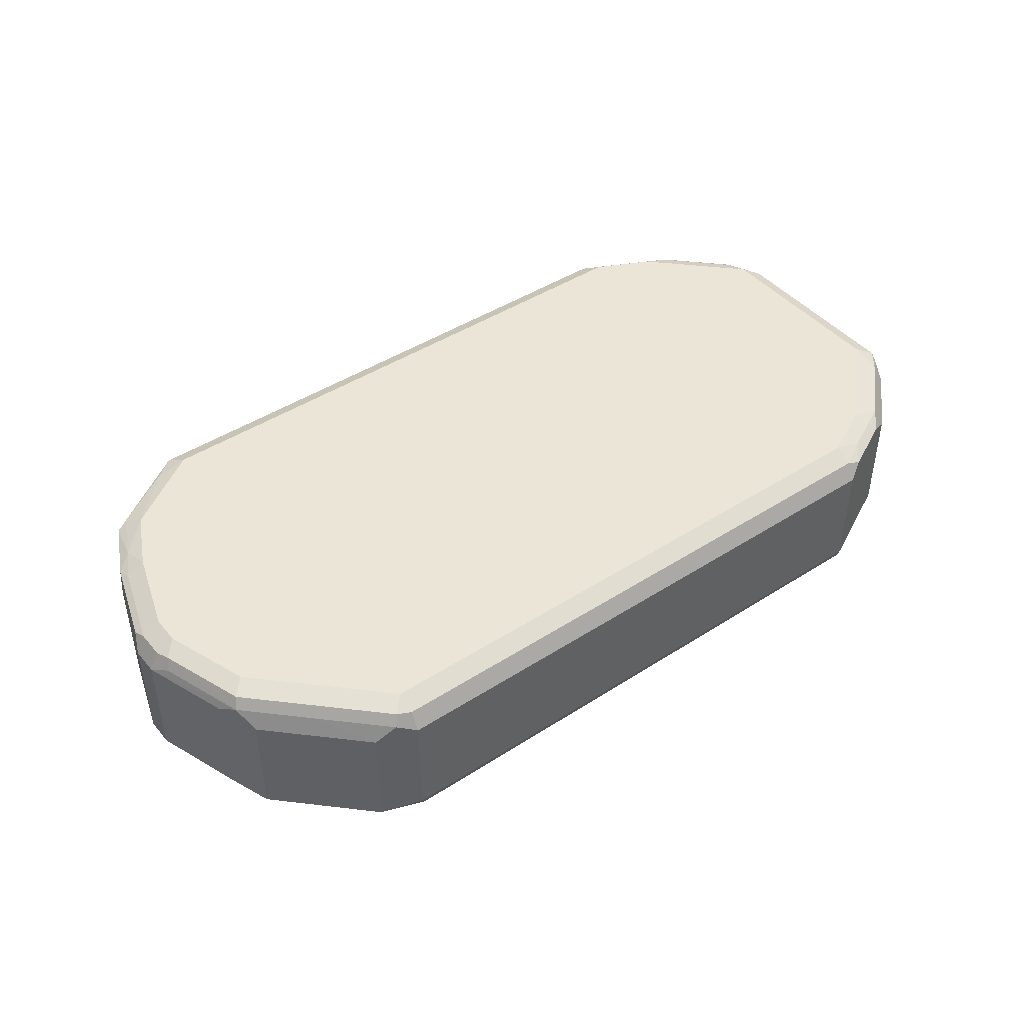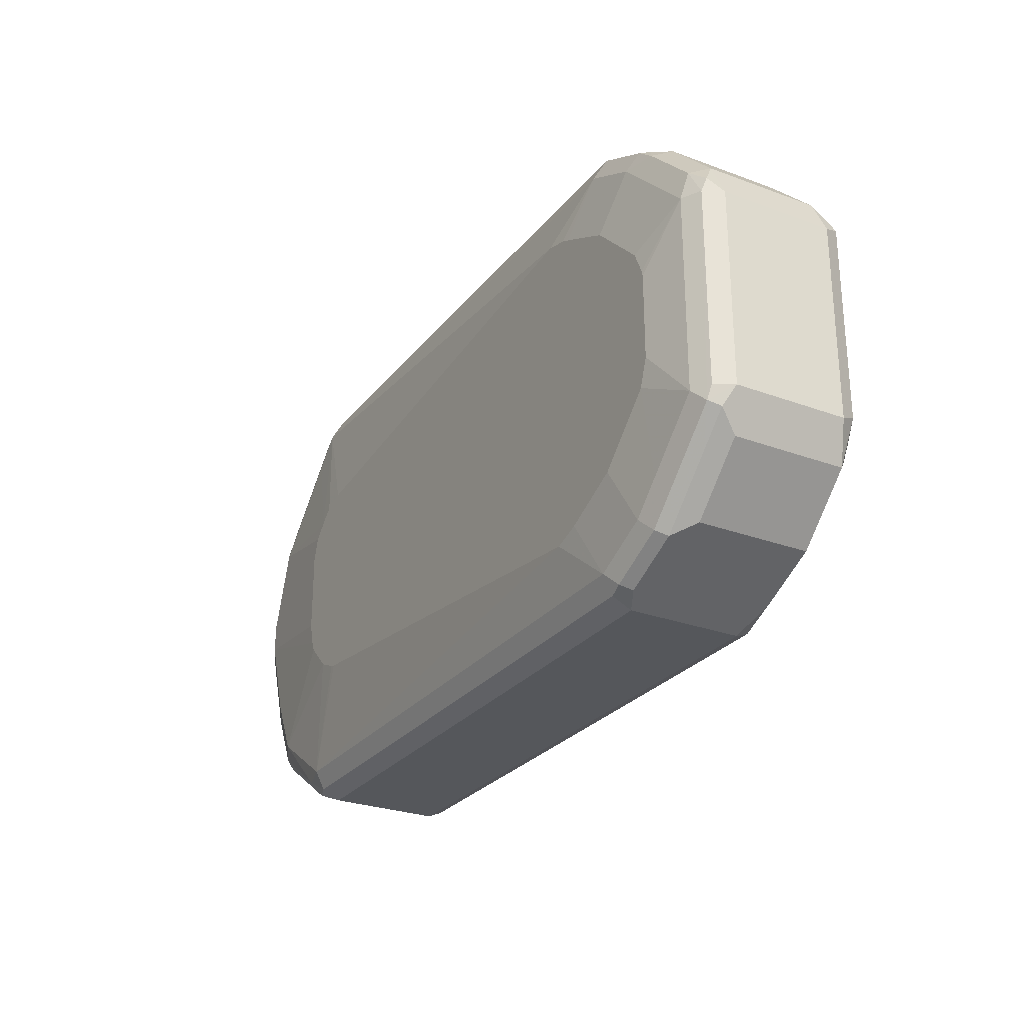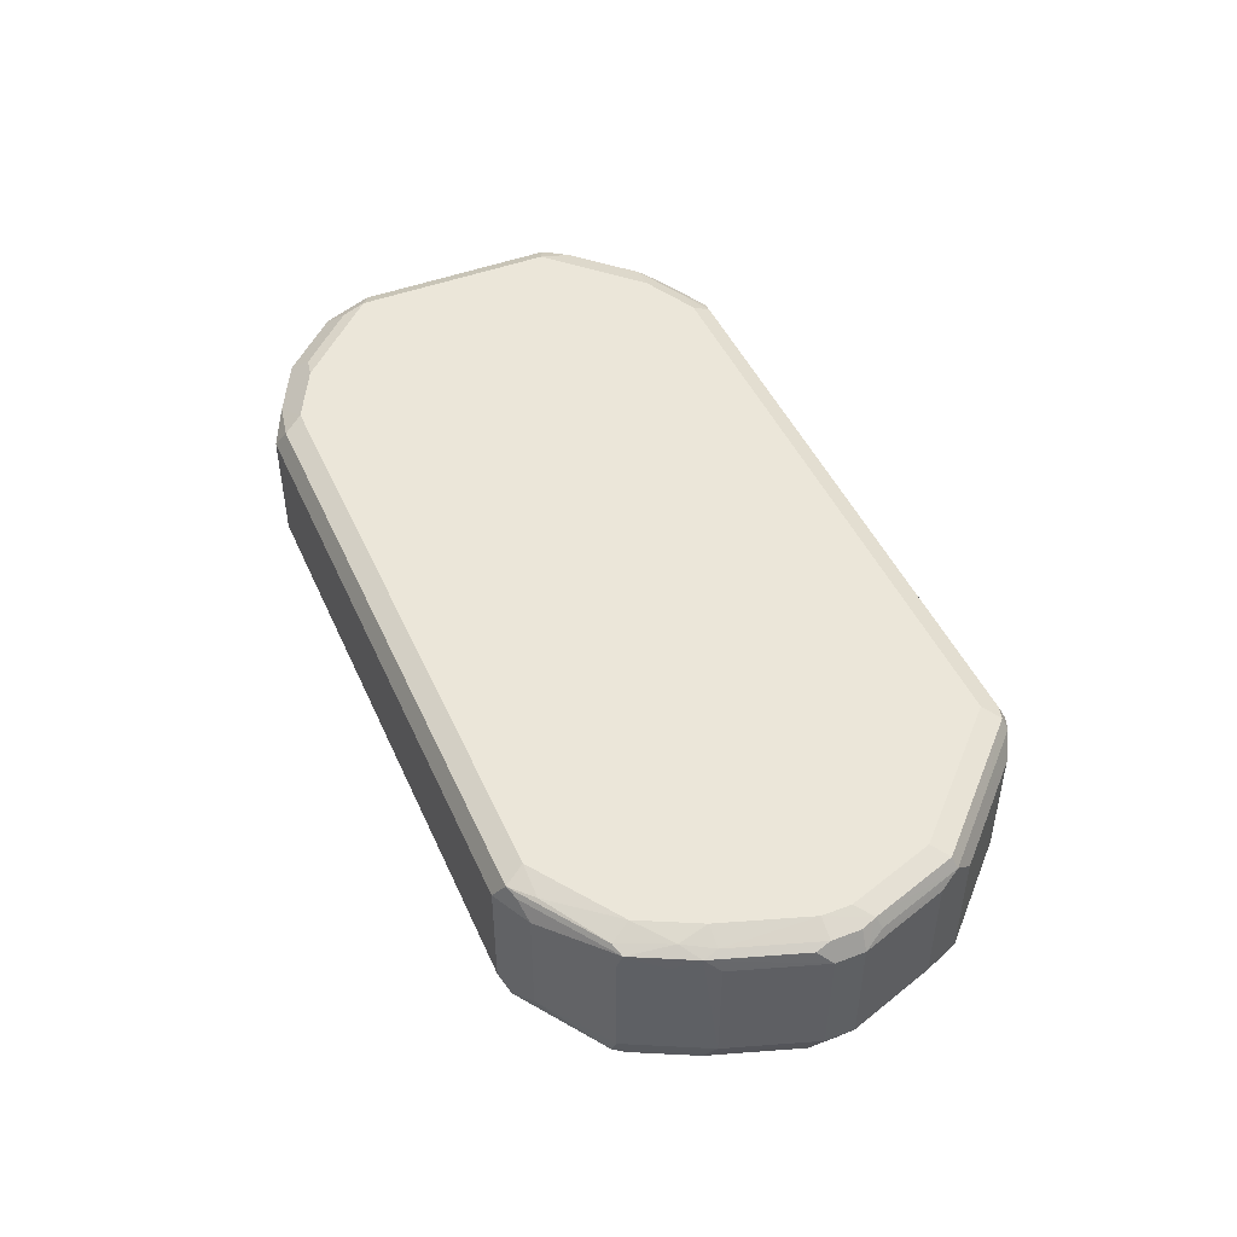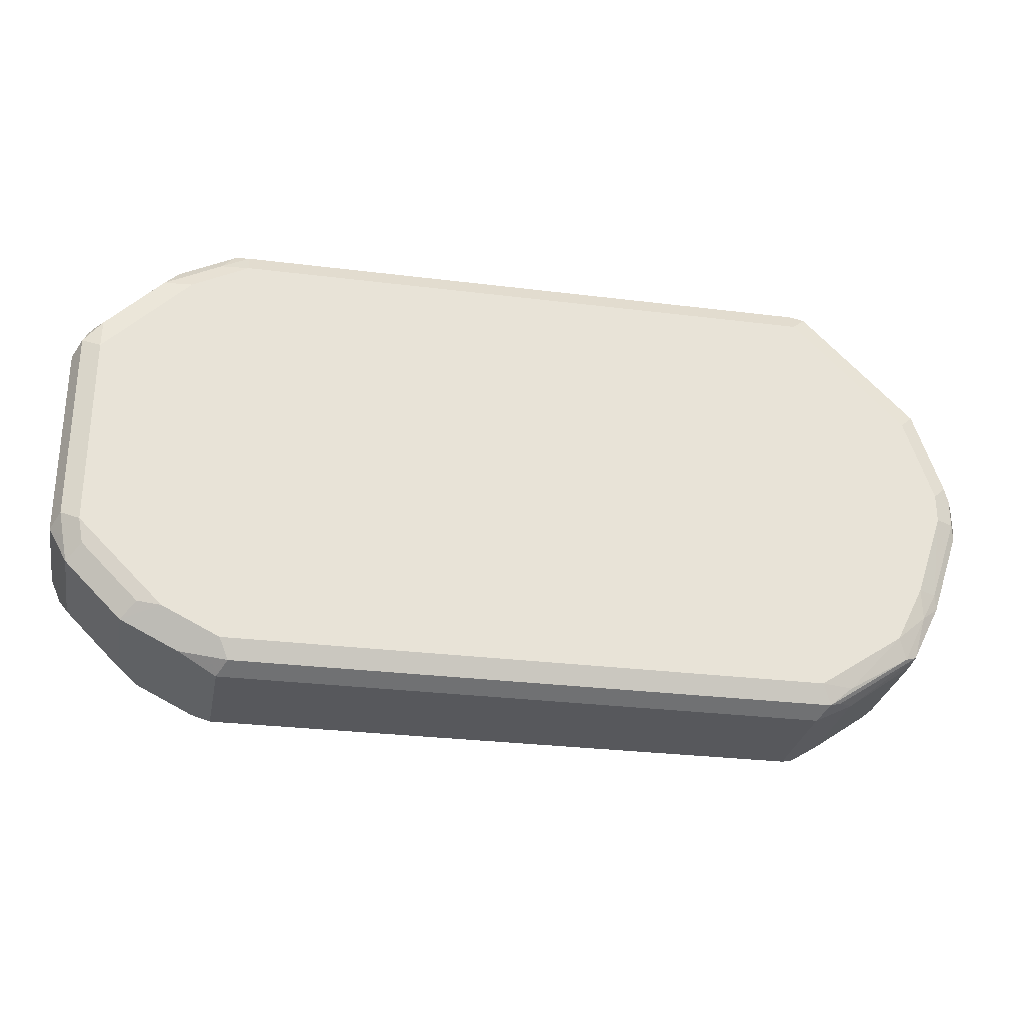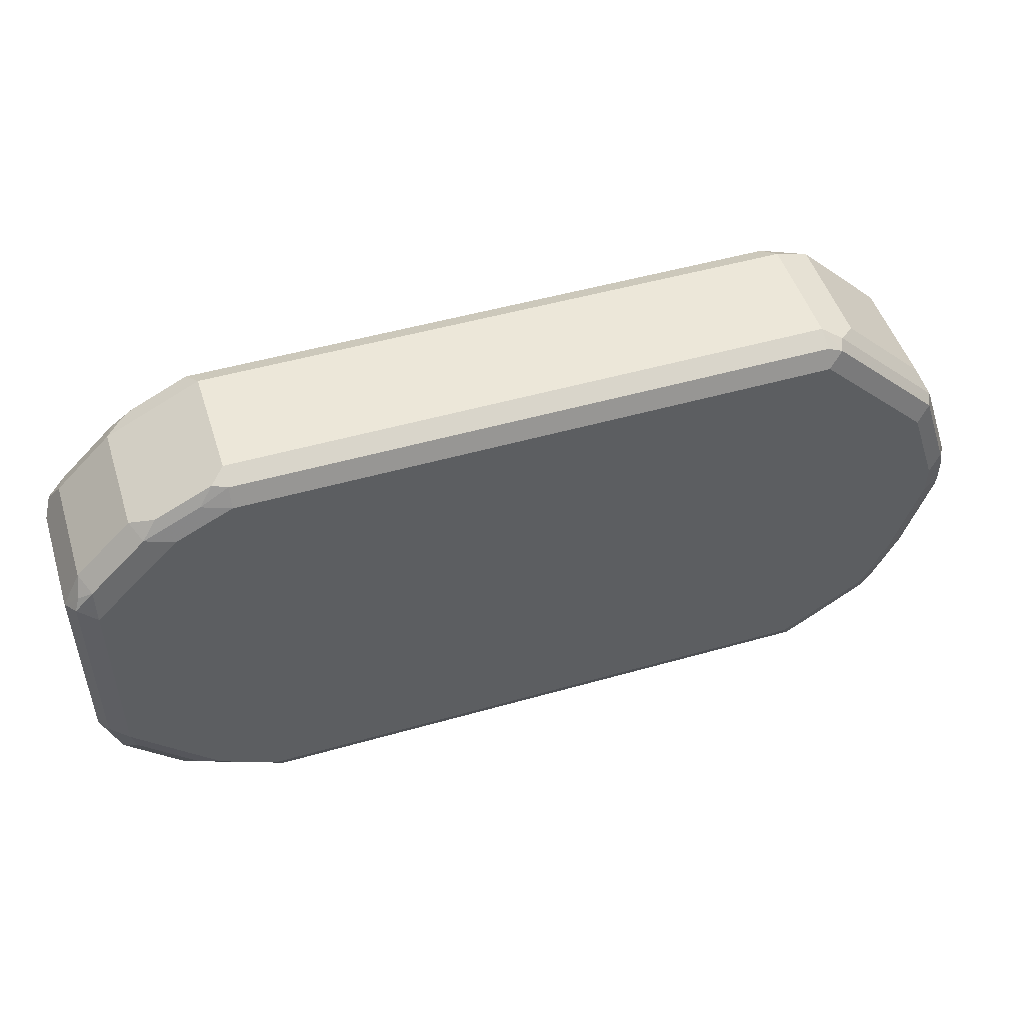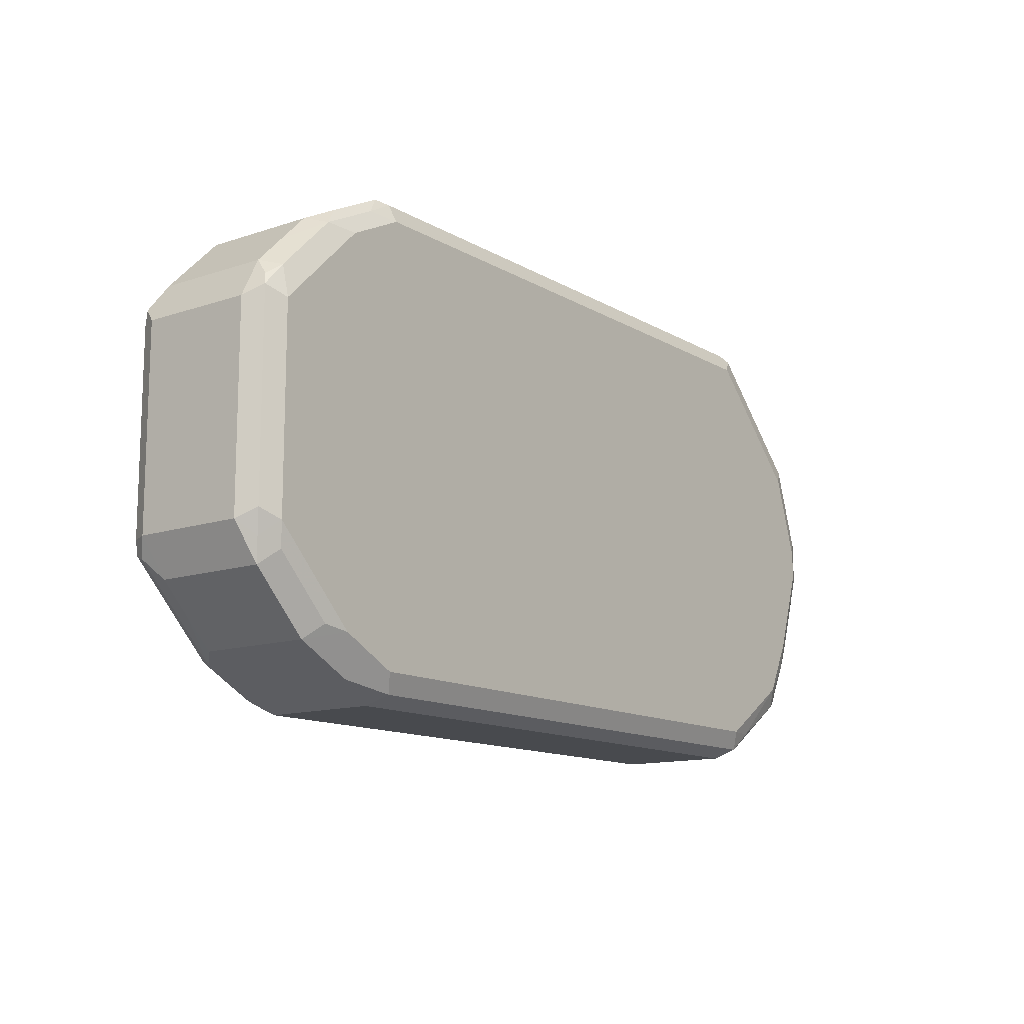
<metadata>
{"format":"obj","ext":"obj","renderer":"f3d","projection":"perspective","resolution":1024,"background":"white","views":[{"elev":44.1,"azim":142.9,"up":"+Z"},{"elev":-27.0,"azim":-119.9,"up":"+Y"},{"elev":46.8,"azim":66.7,"up":"+Z"},{"elev":-28.6,"azim":-10.6,"up":"+Y"},{"elev":49.7,"azim":-17.5,"up":"+Y"},{"elev":-12.9,"azim":-52.6,"up":"+Y"}]}
</metadata>
<code>
v -0.397 -0.1489 0.7444
v -0.3915 -0.1434 0.7554
v -0.4191 -0.1378 0.7499
v -0.4301 -0.1323 0.7444
v -0.397 -0.1489 0.6783
v -0.04966 -0.1489 0.7444
v -0.397 -0.1323 0.761
v -0.04415 -0.1434 0.7554
v -0.4521 -0.1213 0.7499
v -0.4301 -0.1323 0.6783
v -0.4411 -0.1268 0.6727
v -0.408 -0.1434 0.6727
v -0.4053 -0.1406 0.6658
v -0.397 -0.1434 0.6672
v -0.04966 -0.1489 0.6783
v -0.02759 -0.1378 0.7444
v -0.03726 -0.1406 0.7527
v -0.4301 -0.1158 0.761
v -0.04966 -0.1323 0.761
v 0.005489 -0.1103 0.7554
v -0.03106 -0.1323 0.7568
v -0.4604 -0.0965 0.7582
v -0.4687 -0.1048 0.7499
v -0.4521 -0.1213 0.6838
v -0.4439 -0.113 0.7582
v -0.4384 -0.1241 0.6658
v -0.4687 -0.1048 0.6838
v -0.4742 -0.09372 0.6727
v -0.4549 -0.1075 0.6658
v -0.397 -0.1323 0.6617
v -0.04966 -0.1434 0.6672
v -0.04137 -0.1447 0.67
v -0.02759 -0.1378 0.6783
v 0.01099 -0.1103 0.7444
v 0.01238 -0.1075 0.7527
v -0.4466 -0.09925 0.761
v -1.46e-05 -0.09925 0.761
v 0.01858 -0.08271 0.7568
v -0.4797 -0.06616 0.761
v -0.4769 -0.07995 0.7582
v -0.4852 -0.08821 0.7499
v -0.4301 -0.1158 0.6617
v -0.4852 -0.08821 0.6838
v -0.4907 -0.07717 0.6727
v -0.488 -0.07442 0.6658
v -0.4466 -0.09925 0.6617
v -0.3806 -0.09939 0.6551
v -0.365 -0.1048 0.6551
v -0.04966 -0.1323 0.6617
v -0.03309 -0.1344 0.6658
v 0.008268 -0.1116 0.67
v 0.01099 -0.1103 0.6783
v 0.02205 -0.08821 0.6783
v 0.02205 -0.08821 0.7444
v 0.02895 -0.07442 0.7527
v 0.0165 -0.06616 0.761
v 0.02756 -0.06616 0.7554
v -0.488 -0.07442 0.7527
v -0.4797 0.04962 0.761
v -0.4907 -0.06063 0.7554
v -0.4963 -0.06616 0.7444
v -0.4137 -0.08284 0.6551
v -0.4963 -0.06616 0.6783
v -0.4907 -0.06616 0.6672
v -0.4907 0.04962 0.6672
v -0.4797 0.04962 0.6617
v -0.4797 -0.06616 0.6617
v -0.4468 -0.04976 0.6551
v -0.08386 -0.07167 0.6551
v -0.08044 -0.07079 0.6551
v -0.06681 -0.0647 0.6551
v -1.46e-05 -0.09925 0.6617
v 0.01099 -0.1048 0.6672
v 0.02756 -0.07167 0.6672
v 0.03306 -0.06616 0.6783
v 0.03306 -0.06616 0.7444
v 0.04963 -0.01653 0.7444
v 0.04546 -0.02479 0.7527
v 0.03306 -0.01653 0.761
v 0.04407 -0.01653 0.7554
v -0.4797 0.06823 0.7568
v -0.4907 0.05513 0.7554
v -0.4466 0.08271 0.761
v -0.4963 0.04962 0.7444
v -0.4963 0.04962 0.6783
v -0.4921 0.05788 0.67
v -0.4818 0.06616 0.6658
v -0.4513 0.01882 0.6551
v -0.4521 0.01543 0.6551
v -0.4466 0.08271 0.6617
v -0.4452 0.03244 0.6551
v -0.4521 -0.03418 0.6551
v -0.0503 -0.04816 0.6551
v 0.0165 -0.06616 0.6617
v 0.03306 -0.01653 0.6617
v 0.04407 -0.02204 0.6672
v 0.04963 -0.01653 0.6783
v 0.04963 -1.295e-05 0.7444
v 0.04135 0.008245 0.7568
v 0.03306 -1.295e-05 0.761
v 0.04407 -1.295e-05 0.7554
v -0.4687 0.08821 0.7444
v -0.4852 0.07167 0.7444
v -0.488 0.06204 0.7527
v -0.4466 0.1013 0.7568
v -0.4301 0.09925 0.761
v -0.4852 0.07167 0.6783
v -0.4687 0.08821 0.6783
v -0.4487 0.09925 0.6658
v -0.4301 0.09925 0.6617
v -0.4121 0.06553 0.6551
v -0.04768 -0.04235 0.6551
v 0.03306 -1.295e-05 0.6617
v -0.04415 -0.02864 0.6551
v 0.04407 -0.005519 0.6672
v 0.04963 -1.295e-05 0.6783
v 0.04407 0.01103 0.7499
v 0.03306 0.04962 0.7444
v 0.02756 0.06063 0.7499
v 0.02478 0.05788 0.7568
v 0.0165 0.04962 0.761
v -0.4521 0.1048 0.7444
v -0.4136 0.1179 0.7568
v -0.4384 0.1116 0.7527
v -0.397 0.1158 0.761
v -0.4521 0.1048 0.6783
v -0.4425 0.1075 0.67
v -0.4356 0.1103 0.6672
v -0.397 0.1158 0.6617
v -0.379 0.08208 0.6551
v -0.04415 0.02094 0.6551
v -0.04832 0.03442 0.6551
v 0.0165 0.04962 0.6617
v 0.02756 0.04409 0.6672
v 0.04135 0.008245 0.67
v 0.02205 0.07167 0.6727
v 0.03306 0.04962 0.6783
v 0.02205 0.07167 0.7389
v -0.005519 0.09372 0.7499
v 0.008268 0.07442 0.7568
v -1.46e-05 0.06616 0.761
v -0.4301 0.1158 0.7444
v -0.397 0.1268 0.7554
v -0.4053 0.1282 0.7527
v -0.04966 0.1158 0.761
v -0.4301 0.1158 0.6783
v -0.4094 0.1241 0.67
v -0.4025 0.1268 0.6672
v -0.3595 0.08821 0.6551
v -0.3732 0.08469 0.6551
v -0.04966 0.1158 0.6617
v -0.05628 0.04301 0.6551
v -1.46e-05 0.06616 0.6617
v 0.01377 0.06341 0.6645
v -0.02759 0.1213 0.6727
v -0.02759 0.1213 0.7389
v -0.03865 0.1268 0.7499
v -0.04137 0.1241 0.7568
v -0.03309 0.09925 0.761
v -0.397 0.1323 0.7444
v -0.04966 0.1268 0.7554
v -0.397 0.1323 0.6783
v -0.05516 0.1268 0.6672
v -0.0783 0.05513 0.6551
v -0.04137 0.1241 0.67
v -0.03587 0.113 0.6645
v -0.03309 0.09925 0.6617
v -0.06483 0.05097 0.6551
v -0.01931 0.09647 0.6645
v -0.04966 0.1323 0.6783
v -0.04966 0.1323 0.7444
f 95 114 131
f 98 116 137
f 98 99 101
f 98 117 99
f 96 116 97
f 96 115 116
f 95 131 113
f 95 112 114
f 87 110 90
f 95 113 115
f 94 112 95
f 93 112 94
f 90 111 91
f 90 110 111
f 98 137 118
f 87 109 110
f 95 115 96
f 98 118 119
f 102 126 108
f 99 117 119
f 110 148 129
f 110 128 148
f 109 128 110
f 109 127 128
f 109 126 127
f 105 124 122
f 105 144 124
f 105 123 144
f 98 119 117
f 105 125 123
f 102 107 103
f 102 108 107
f 87 126 109
f 102 122 126
f 102 105 122
f 99 121 100
f 99 120 121
f 99 119 120
f 105 106 125
f 87 108 126
f 81 105 102
f 86 107 87
f 74 95 96
f 72 74 73
f 72 94 74
f 71 93 72
f 67 92 68
f 66 91 88
f 66 90 91
f 63 85 86
f 66 87 90
f 66 92 67
f 66 89 92
f 66 88 89
f 65 86 87
f 65 87 66
f 64 86 65
f 63 86 64
f 110 129 130
f 74 96 97
f 74 97 75
f 74 94 95
f 75 97 77
f 85 107 86
f 84 107 85
f 84 103 107
f 84 104 103
f 83 106 105
f 82 104 84
f 81 104 82
f 81 103 104
f 87 107 108
f 81 102 103
f 79 99 100
f 79 80 99
f 77 80 78
f 77 101 80
f 77 98 101
f 77 116 98
f 77 97 116
f 75 77 76
f 80 101 99
f 110 130 111
f 155 165 170
f 113 132 133
f 151 163 165
f 149 151 164
f 148 170 163
f 148 162 170
f 147 162 148
f 145 158 161
f 145 159 158
f 143 171 160
f 143 161 171
f 143 160 144
f 142 162 146
f 142 160 162
f 140 159 141
f 140 158 159
f 139 158 140
f 139 157 158
f 139 156 157
f 151 165 155
f 138 156 139
f 151 155 166
f 151 169 167
f 61 85 63
f 163 170 165
f 160 170 162
f 160 171 170
f 158 171 161
f 157 171 158
f 156 171 157
f 155 171 156
f 155 170 171
f 155 169 166
f 154 169 155
f 154 167 169
f 153 167 154
f 152 167 153
f 151 168 164
f 151 152 168
f 151 167 152
f 151 166 169
f 136 156 138
f 136 155 156
f 136 154 155
f 122 142 146
f 122 124 142
f 120 141 121
f 120 140 141
f 119 140 120
f 119 139 140
f 119 138 139
f 118 136 138
f 118 137 136
f 118 138 119
f 116 136 137
f 116 134 136
f 116 135 134
f 115 135 116
f 115 134 135
f 113 134 115
f 113 133 134
f 122 146 126
f 123 125 143
f 123 143 144
f 124 144 160
f 134 154 136
f 133 154 134
f 133 153 154
f 133 152 153
f 132 152 133
f 129 151 149
f 129 163 151
f 129 148 163
f 113 131 132
f 129 150 130
f 127 148 128
f 127 147 148
f 127 162 147
f 127 146 162
f 126 146 127
f 125 161 143
f 125 145 161
f 124 160 142
f 129 149 150
f 61 84 85
f 72 93 94
f 60 82 84
f 13 49 31
f 13 30 49
f 11 29 26
f 11 45 29
f 11 28 45
f 11 27 28
f 11 24 27
f 11 13 12
f 11 26 13
f 10 24 11
f 9 25 22
f 9 18 25
f 9 27 24
f 9 23 27
f 9 22 23
f 8 21 19
f 8 20 21
f 13 31 14
f 13 26 42
f 13 42 30
f 15 31 32
f 26 29 46
f 23 43 27
f 23 41 43
f 22 41 23
f 22 40 41
f 22 39 40
f 22 36 39
f 20 37 21
f 8 35 20
f 20 38 37
f 19 21 37
f 18 22 25
f 18 36 22
f 16 35 17
f 16 34 35
f 16 52 34
f 16 33 52
f 15 32 33
f 20 35 38
f 26 46 42
f 8 17 35
f 7 39 36
f 4 24 10
f 4 9 24
f 3 18 9
f 3 7 18
f 2 19 7
f 2 8 19
f 2 7 3
f 1 8 2
f 1 6 8
f 1 15 6
f 1 5 15
f 1 10 5
f 1 4 10
f 1 9 4
f 1 3 9
f 1 2 3
f 60 84 61
f 5 10 11
f 5 11 12
f 5 12 13
f 5 13 14
f 7 59 39
f 7 83 59
f 7 106 83
f 7 125 106
f 7 145 125
f 7 159 145
f 7 141 159
f 7 121 141
f 7 36 18
f 7 100 121
f 7 56 79
f 7 37 56
f 7 19 37
f 6 16 17
f 6 33 16
f 6 15 33
f 5 31 15
f 5 14 31
f 7 79 100
f 27 43 44
f 6 17 8
f 28 44 45
f 49 70 71
f 49 69 70
f 48 69 49
f 47 69 48
f 47 70 69
f 47 71 70
f 47 93 71
f 47 112 93
f 47 114 112
f 47 131 114
f 47 132 131
f 47 152 132
f 47 168 152
f 47 164 168
f 47 149 164
f 47 150 149
f 47 130 150
f 49 71 72
f 47 111 130
f 49 72 50
f 50 73 51
f 27 44 28
f 59 105 81
f 59 83 105
f 59 81 82
f 58 60 61
f 57 80 79
f 56 57 79
f 55 80 57
f 55 78 80
f 55 77 78
f 55 76 77
f 55 75 76
f 53 55 54
f 53 75 55
f 53 74 75
f 51 74 53
f 51 73 74
f 50 72 73
f 47 91 111
f 51 53 52
f 47 89 88
f 38 55 57
f 37 38 56
f 35 55 38
f 35 54 55
f 35 53 54
f 35 52 53
f 34 52 35
f 33 51 52
f 38 57 56
f 32 50 51
f 31 49 50
f 30 48 49
f 30 47 48
f 30 62 47
f 30 42 62
f 47 88 91
f 29 67 46
f 29 45 67
f 31 50 32
f 39 58 41
f 32 51 33
f 39 59 82
f 47 68 92
f 47 62 68
f 47 92 89
f 39 41 40
f 46 67 68
f 45 66 67
f 45 65 66
f 45 63 64
f 44 63 45
f 43 63 44
f 45 64 65
f 42 68 62
f 42 46 68
f 41 63 43
f 41 61 63
f 39 82 60
f 39 60 58
f 41 58 61

</code>
